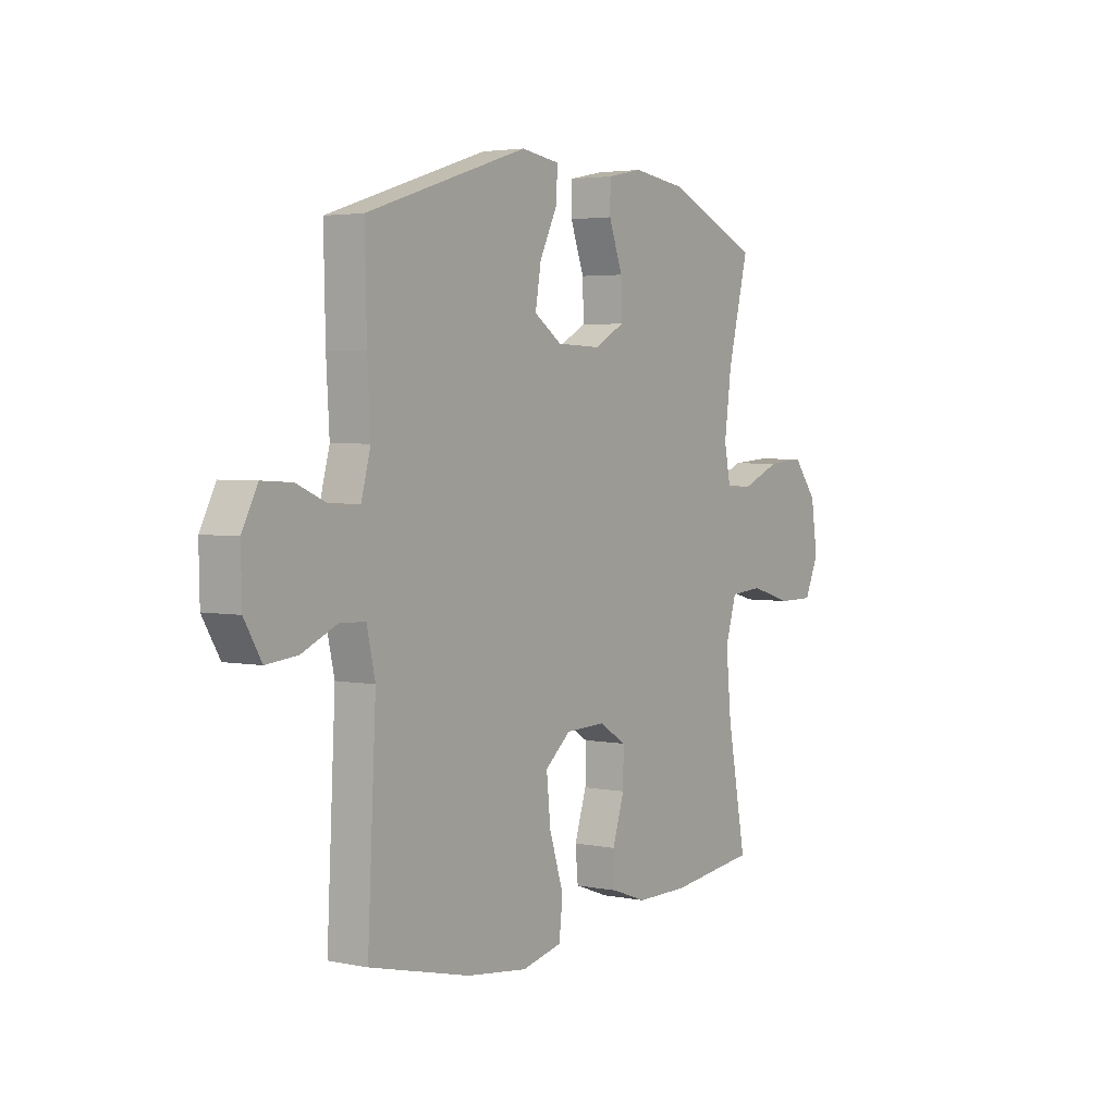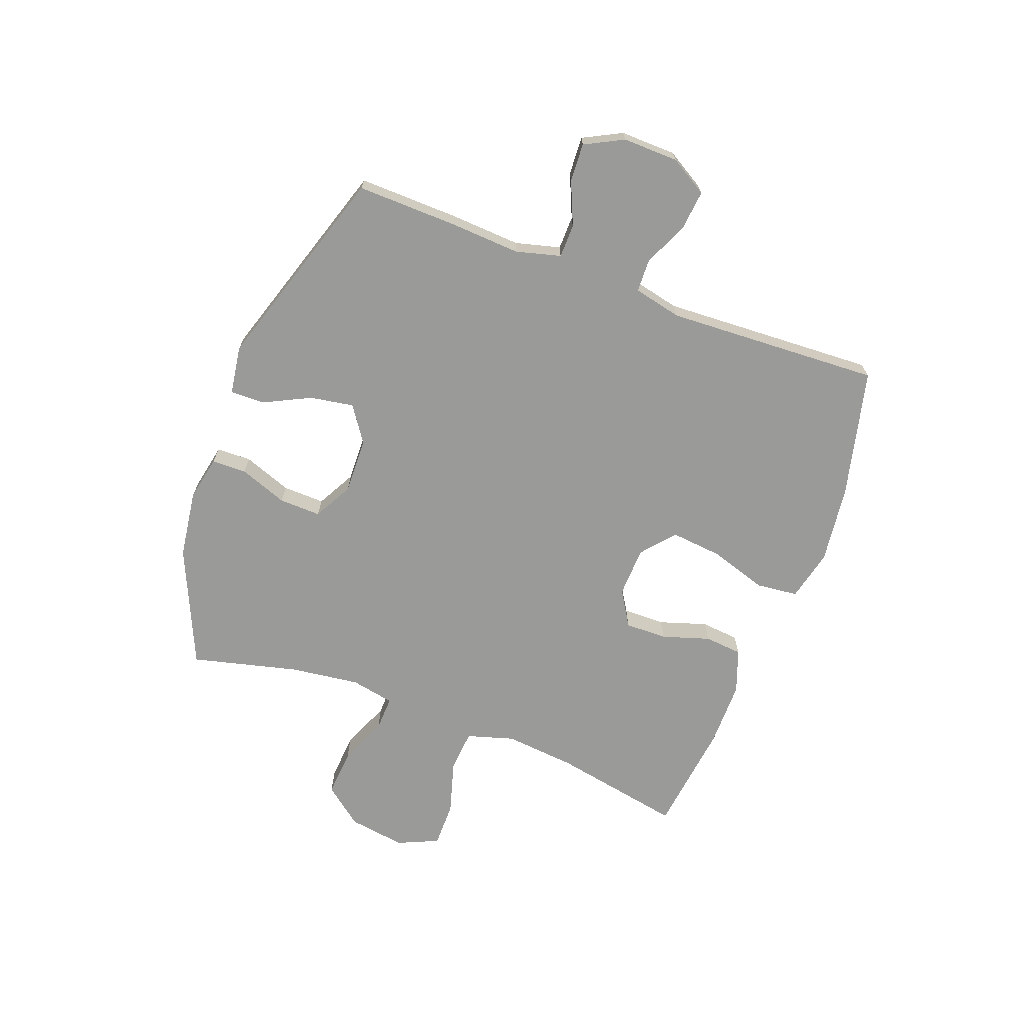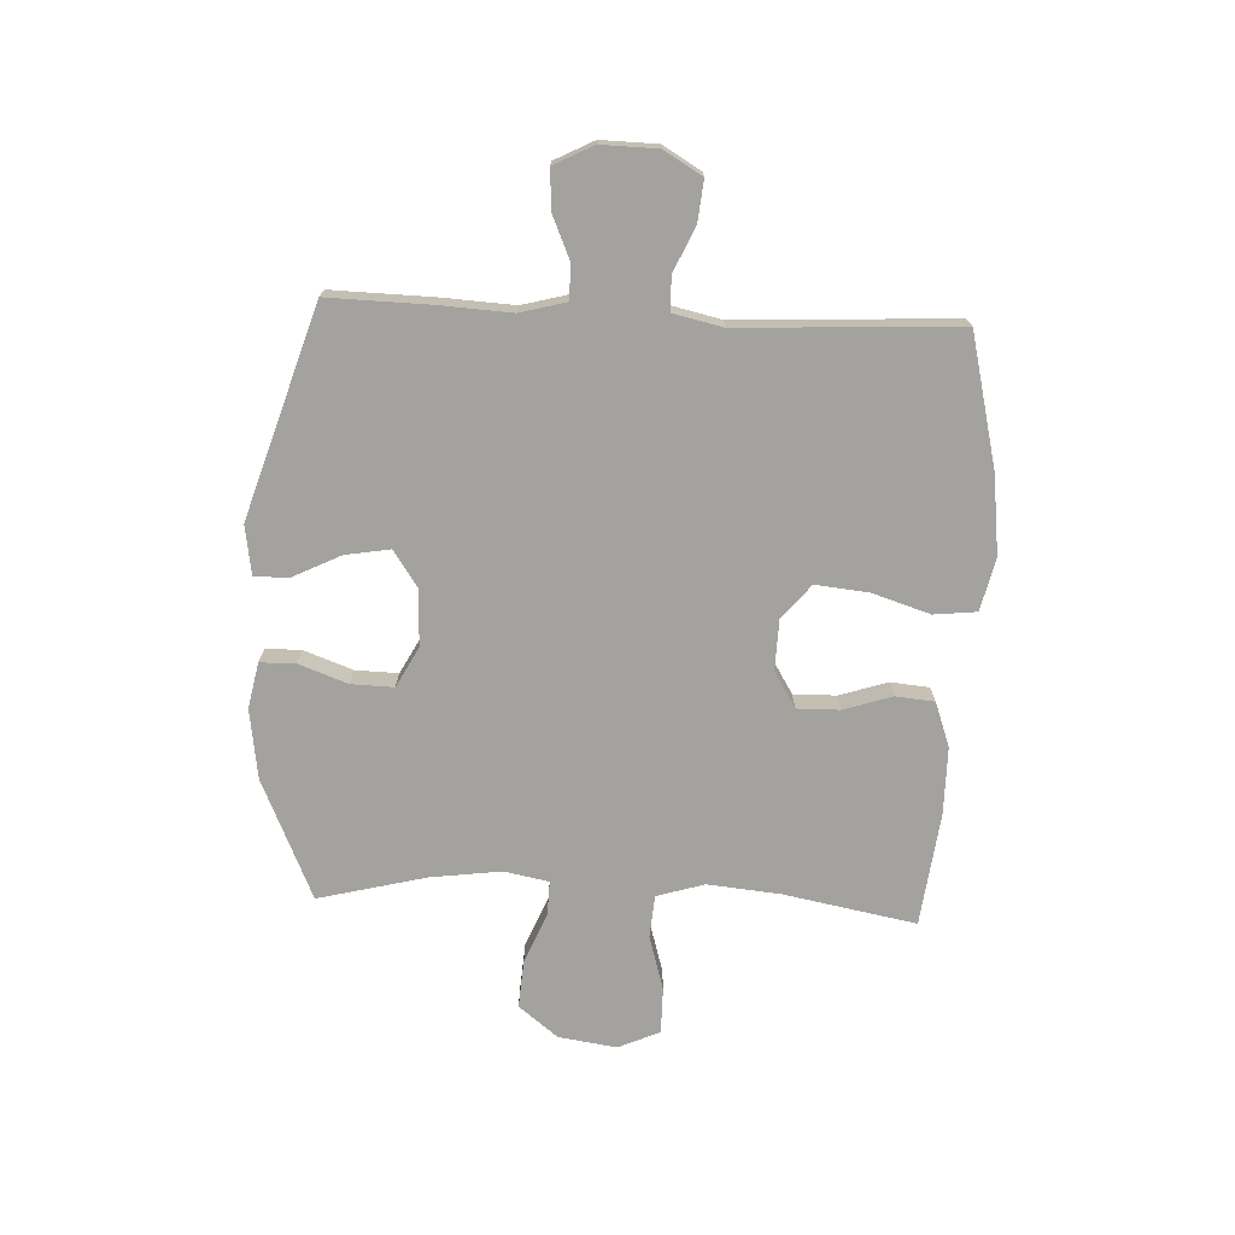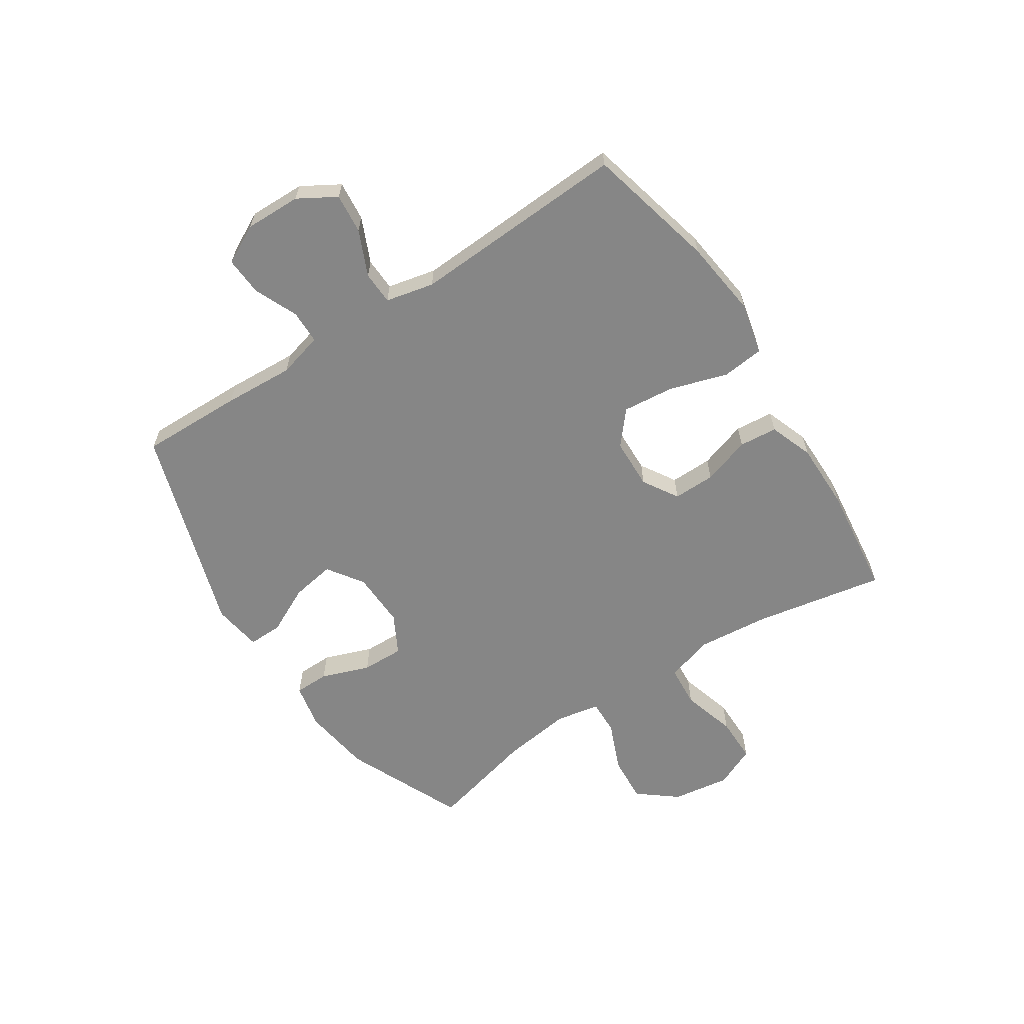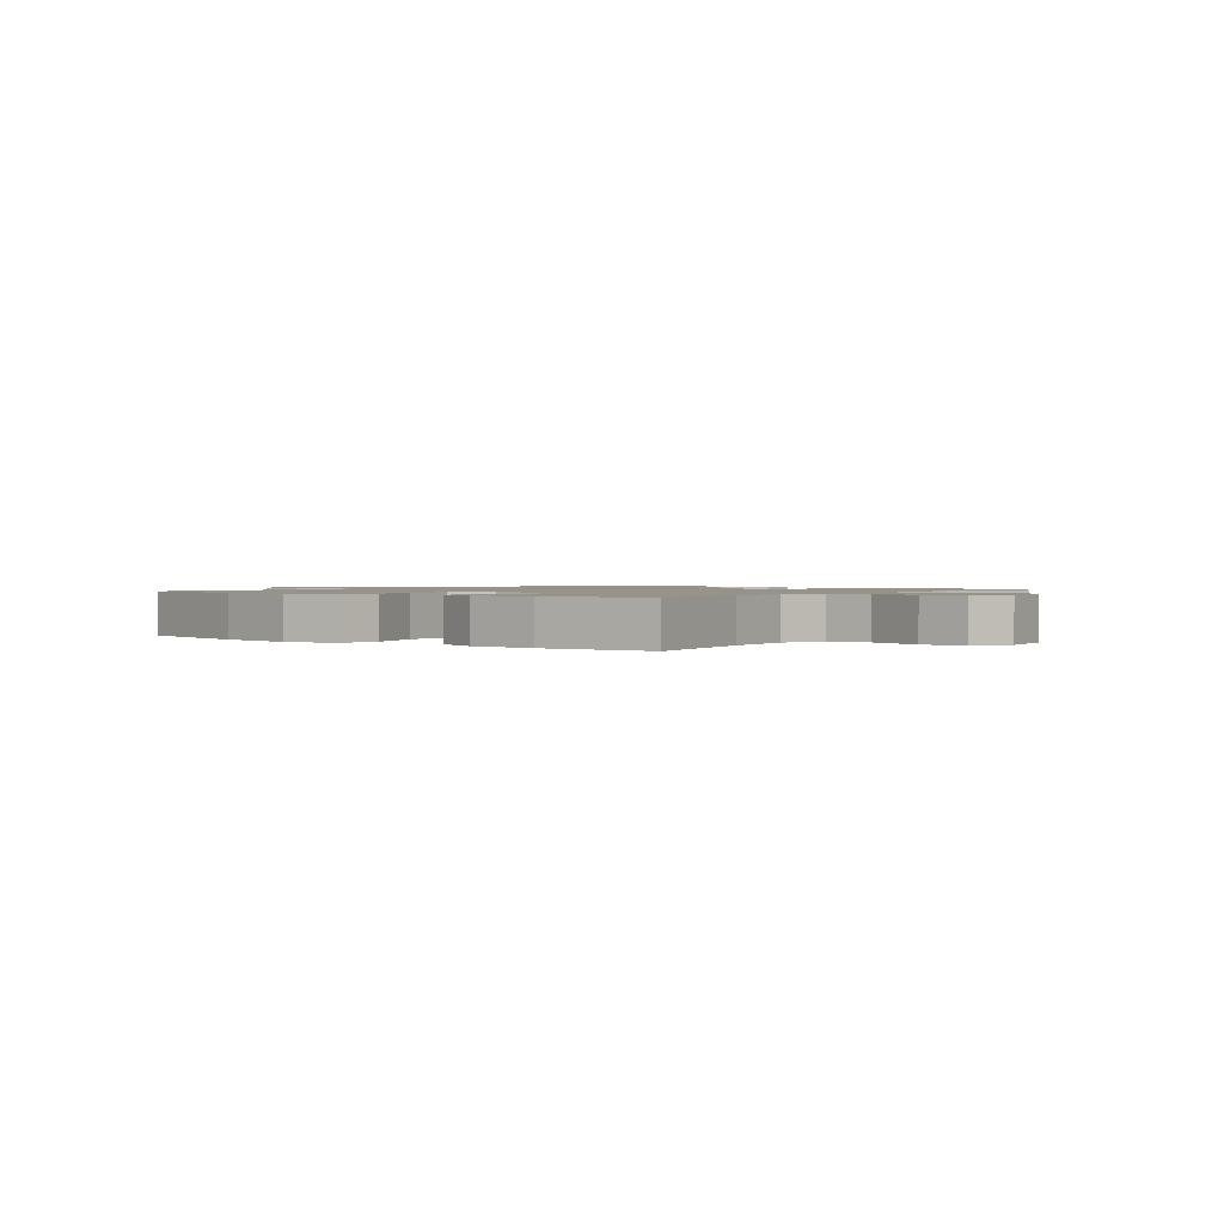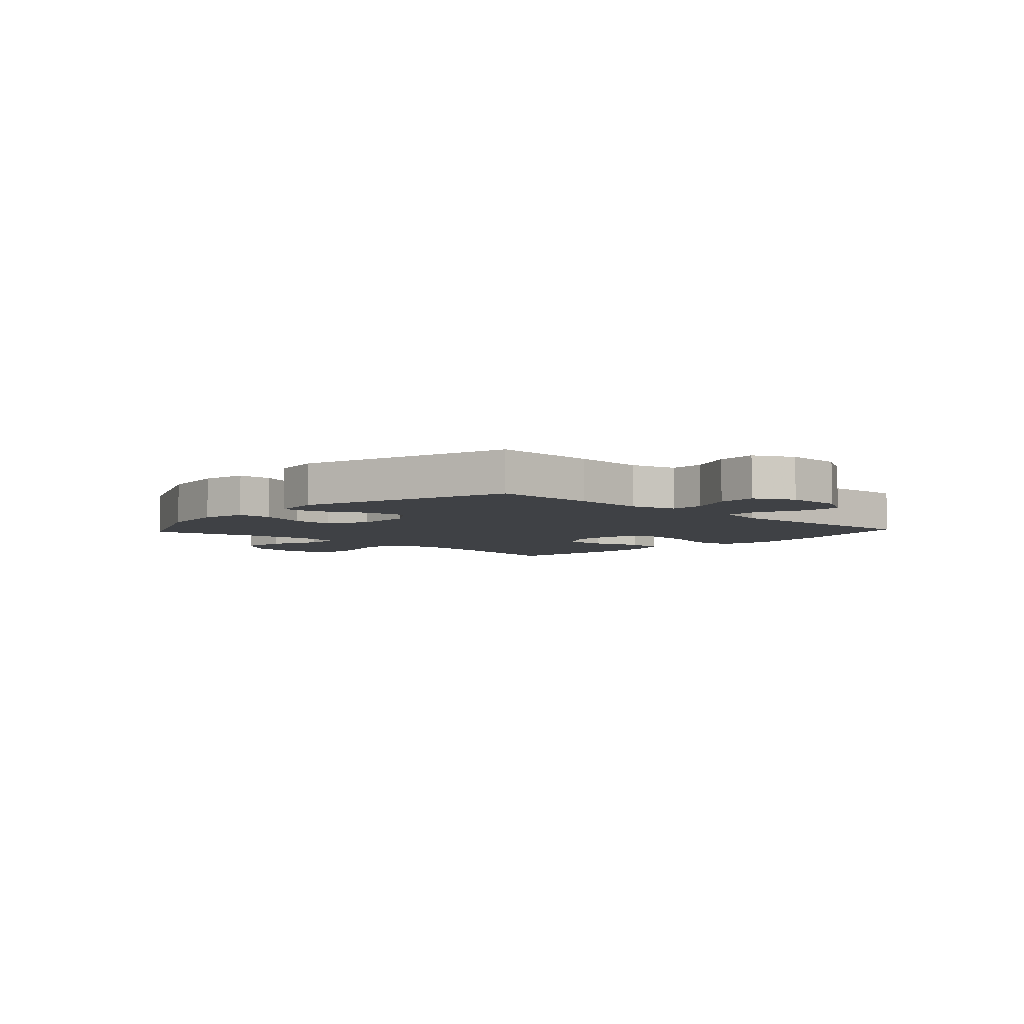
<metadata>
{"format":"obj","ext":"obj","renderer":"f3d","projection":"perspective","resolution":1024,"background":"white","views":[{"elev":3.5,"azim":124.2,"up":"+Z"},{"elev":-69.2,"azim":69.4,"up":"+Y"},{"elev":-72.6,"azim":87.4,"up":"+Y"},{"elev":-62.2,"azim":123.2,"up":"+Y"},{"elev":1.3,"azim":-141.4,"up":"+Y"},{"elev":-5.3,"azim":47.2,"up":"+Y"}]}
</metadata>
<code>
v -0.5 0.07 -0.5
v -0.457 0.07 -0.271
v -0.445 0.07 -0.145
v -0.47 0.07 -0.062
v -0.544 0.07 -0.056
v -0.639 0.07 -0.084
v -0.719 0.07 -0.084
v -0.751 0.07 -0.012
v -0.736 0.07 0.089
v -0.682 0.07 0.157
v -0.599 0.07 0.151
v -0.513 0.07 0.115
v -0.452 0.07 0.113
v -0.437 0.07 0.19
v -0.453 0.07 0.312
v -0.5 0.07 0.5
v -0.292 0.07 0.592
v -0.171 0.07 0.609
v -0.092 0.07 0.593
v -0.091 0.07 0.532
v -0.122 0.07 0.447
v -0.124 0.07 0.373
v -0.055 0.07 0.336
v 0.043 0.07 0.339
v 0.106 0.07 0.382
v 0.093 0.07 0.459
v 0.052 0.07 0.542
v 0.051 0.07 0.602
v 0.137 0.07 0.615
v 0.5 0.07 0.5
v 0.496 0.07 0.321
v 0.489 0.07 0.198
v 0.51 0.07 0.119
v 0.569 0.07 0.118
v 0.645 0.07 0.151
v 0.713 0.07 0.155
v 0.748 0.07 0.087
v 0.746 0.07 -0.011
v 0.707 0.07 -0.077
v 0.637 0.07 -0.07
v 0.558 0.07 -0.035
v 0.5 0.07 -0.037
v 0.481 0.07 -0.122
v 0.5 0.07 -0.5
v 0.273 0.07 -0.555
v 0.136 0.07 -0.572
v 0.045 0.07 -0.551
v 0.037 0.07 -0.477
v 0.069 0.07 -0.376
v 0.078 0.07 -0.285
v 0.02 0.07 -0.236
v -0.069 0.07 -0.233
v -0.131 0.07 -0.271
v -0.13 0.07 -0.345
v -0.103 0.07 -0.429
v -0.109 0.07 -0.496
v -0.186 0.07 -0.524
v -0.303 0.07 -0.524
v -0.5 0 -0.5
v -0.457 0 -0.271
v -0.445 0 -0.145
v -0.47 0 -0.062
v -0.544 0 -0.056
v -0.639 0 -0.084
v -0.719 0 -0.084
v -0.751 0 -0.012
v -0.736 0 0.089
v -0.682 0 0.157
v -0.599 0 0.151
v -0.513 0 0.115
v -0.452 0 0.113
v -0.437 0 0.19
v -0.453 0 0.312
v -0.5 0 0.5
v -0.292 0 0.592
v -0.171 0 0.609
v -0.092 0 0.593
v -0.091 0 0.532
v -0.122 0 0.447
v -0.124 0 0.373
v -0.055 0 0.336
v 0.043 0 0.339
v 0.106 0 0.382
v 0.093 0 0.459
v 0.052 0 0.542
v 0.051 0 0.602
v 0.137 0 0.615
v 0.5 0 0.5
v 0.496 0 0.321
v 0.489 0 0.198
v 0.51 0 0.119
v 0.569 0 0.118
v 0.645 0 0.151
v 0.713 0 0.155
v 0.748 0 0.087
v 0.746 0 -0.011
v 0.707 0 -0.077
v 0.637 0 -0.07
v 0.558 0 -0.035
v 0.5 0 -0.037
v 0.481 0 -0.122
v 0.5 0 -0.5
v 0.273 0 -0.555
v 0.136 0 -0.572
v 0.045 0 -0.551
v 0.037 0 -0.477
v 0.069 0 -0.376
v 0.078 0 -0.285
v 0.02 0 -0.236
v -0.069 0 -0.233
v -0.131 0 -0.271
v -0.13 0 -0.345
v -0.103 0 -0.429
v -0.109 0 -0.496
v -0.186 0 -0.524
v -0.303 0 -0.524
f 57 58 1 2
f 54 55 56 57
f 53 54 57 2
f 52 53 2 3
f 51 52 3 4
f 46 47 48 49
f 46 49 50
f 43 44 45 46
f 42 43 46 50
f 38 39 40 41
f 38 41 42
f 37 38 42
f 34 35 36 37
f 33 34 37 42
f 32 33 42 50
f 26 27 28 29
f 25 26 29 30
f 24 25 30 31
f 18 19 20 21
f 18 21 22
f 15 16 17 18
f 14 15 18 22
f 13 14 22 23
f 9 10 11 12
f 9 12 13
f 8 9 13
f 5 6 7 8
f 4 5 8 13
f 51 4 13 23
f 31 32 50 51
f 23 24 31 51
f 60 59 116 115
f 115 114 113 112
f 60 115 112 111
f 61 60 111 110
f 62 61 110 109
f 107 106 105 104
f 108 107 104
f 104 103 102 101
f 108 104 101 100
f 99 98 97 96
f 100 99 96
f 100 96 95
f 95 94 93 92
f 100 95 92 91
f 108 100 91 90
f 87 86 85 84
f 88 87 84 83
f 89 88 83 82
f 79 78 77 76
f 80 79 76
f 76 75 74 73
f 80 76 73 72
f 81 80 72 71
f 70 69 68 67
f 71 70 67
f 71 67 66
f 66 65 64 63
f 71 66 63 62
f 81 71 62 109
f 109 108 90 89
f 109 89 82 81
f 1 59 60 2
f 2 60 61 3
f 3 61 62 4
f 4 62 63 5
f 5 63 64 6
f 6 64 65 7
f 7 65 66 8
f 8 66 67 9
f 9 67 68 10
f 10 68 69 11
f 11 69 70 12
f 12 70 71 13
f 13 71 72 14
f 14 72 73 15
f 15 73 74 16
f 16 74 75 17
f 17 75 76 18
f 18 76 77 19
f 19 77 78 20
f 20 78 79 21
f 21 79 80 22
f 22 80 81 23
f 23 81 82 24
f 24 82 83 25
f 25 83 84 26
f 26 84 85 27
f 27 85 86 28
f 28 86 87 29
f 29 87 88 30
f 30 88 89 31
f 31 89 90 32
f 32 90 91 33
f 33 91 92 34
f 34 92 93 35
f 35 93 94 36
f 36 94 95 37
f 37 95 96 38
f 38 96 97 39
f 39 97 98 40
f 40 98 99 41
f 41 99 100 42
f 42 100 101 43
f 43 101 102 44
f 44 102 103 45
f 45 103 104 46
f 46 104 105 47
f 47 105 106 48
f 48 106 107 49
f 49 107 108 50
f 50 108 109 51
f 51 109 110 52
f 52 110 111 53
f 53 111 112 54
f 54 112 113 55
f 55 113 114 56
f 56 114 115 57
f 57 115 116 58
f 58 116 59 1

</code>
